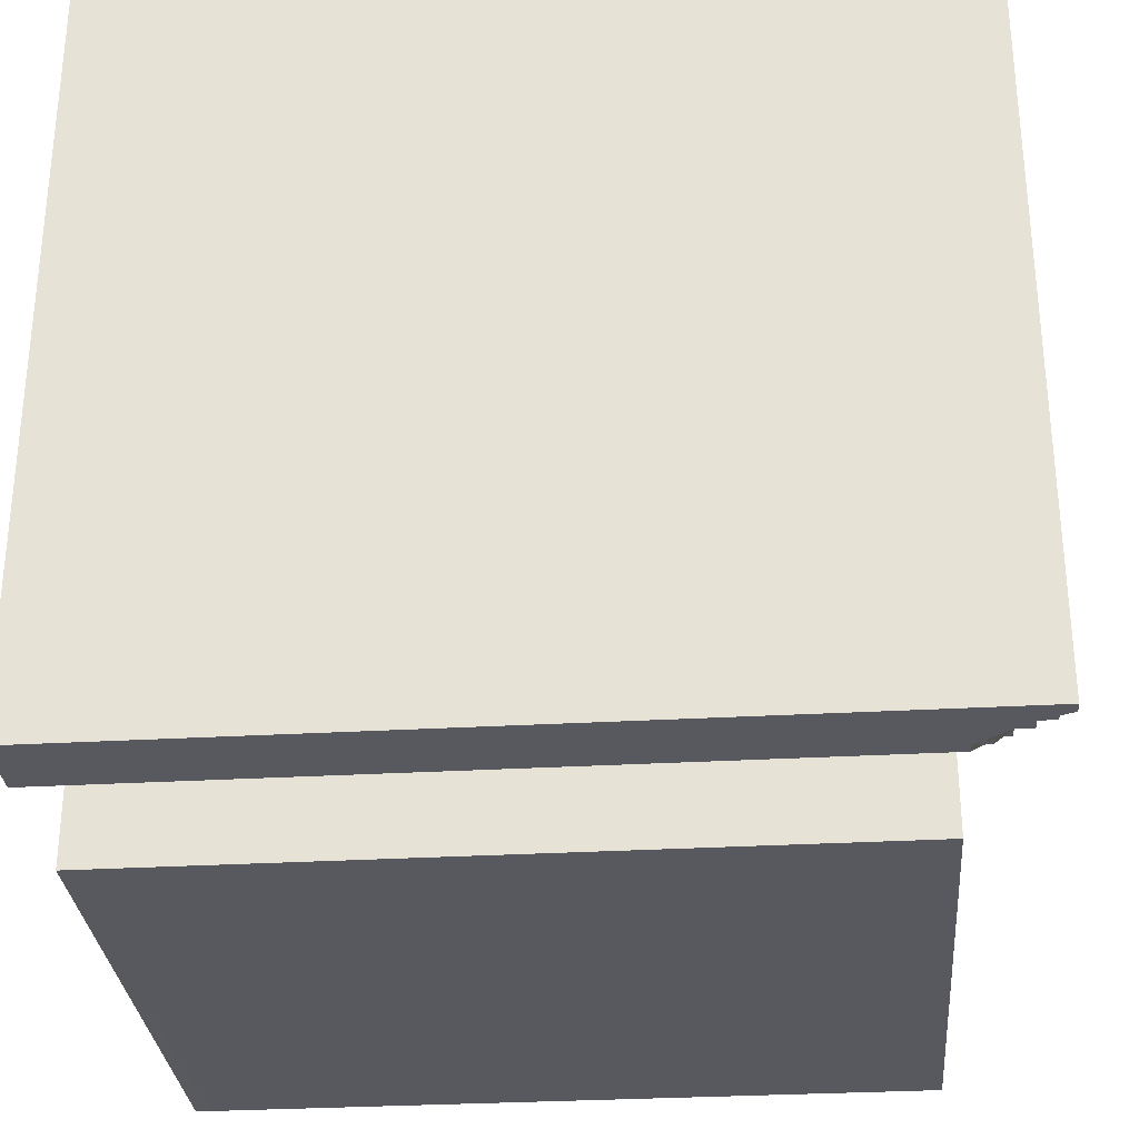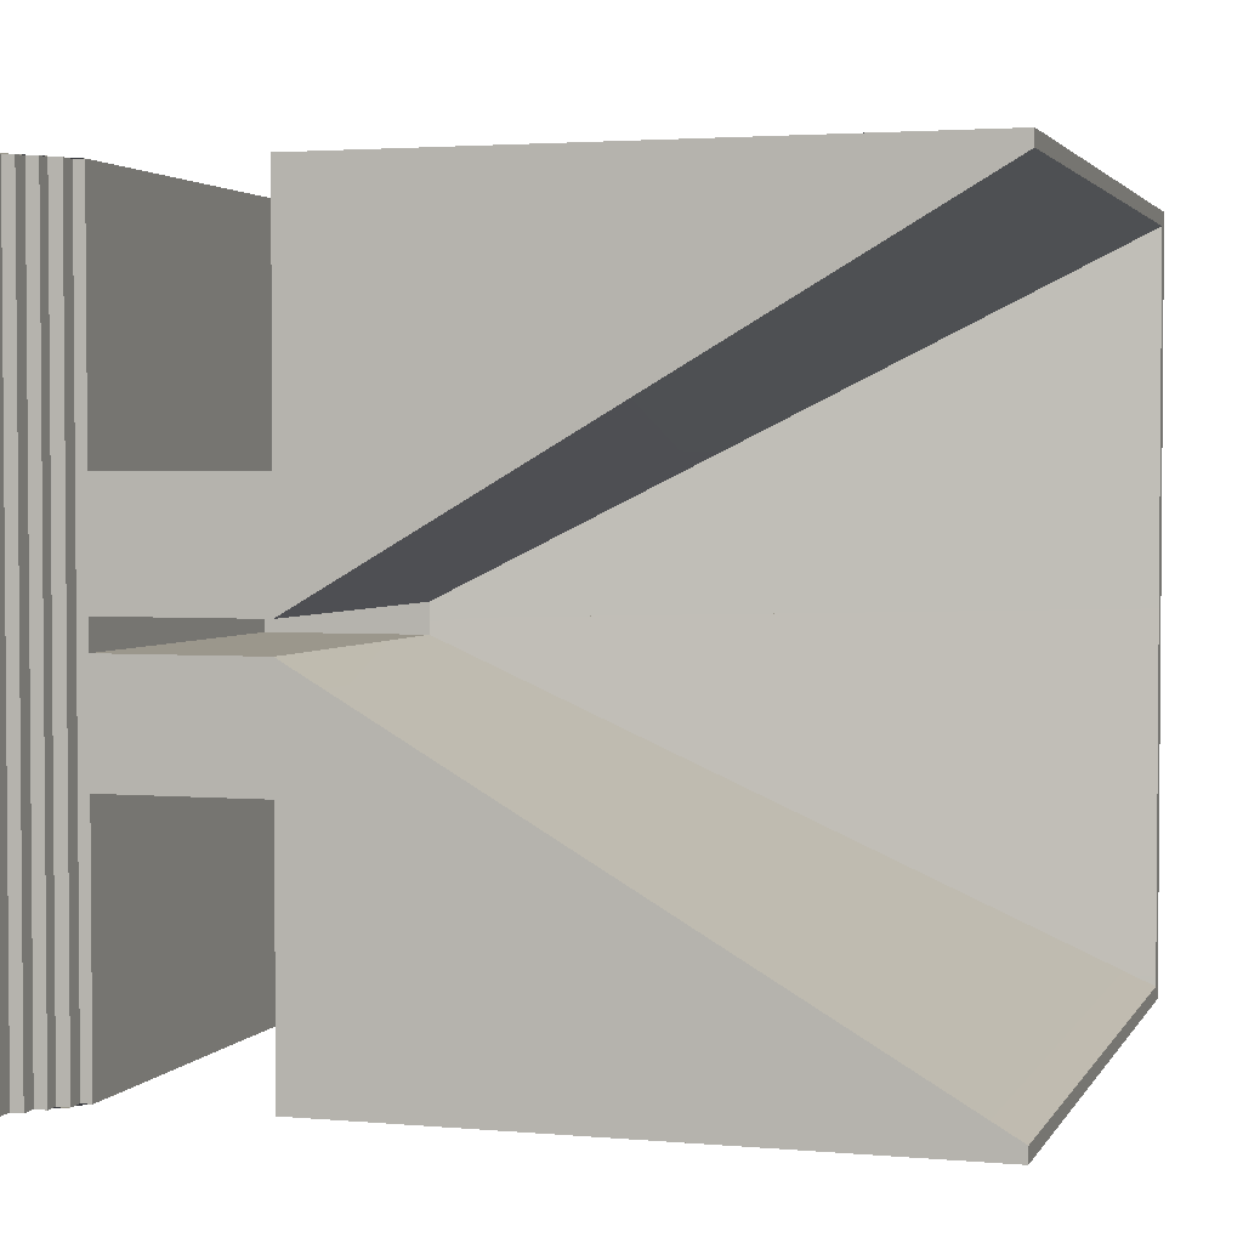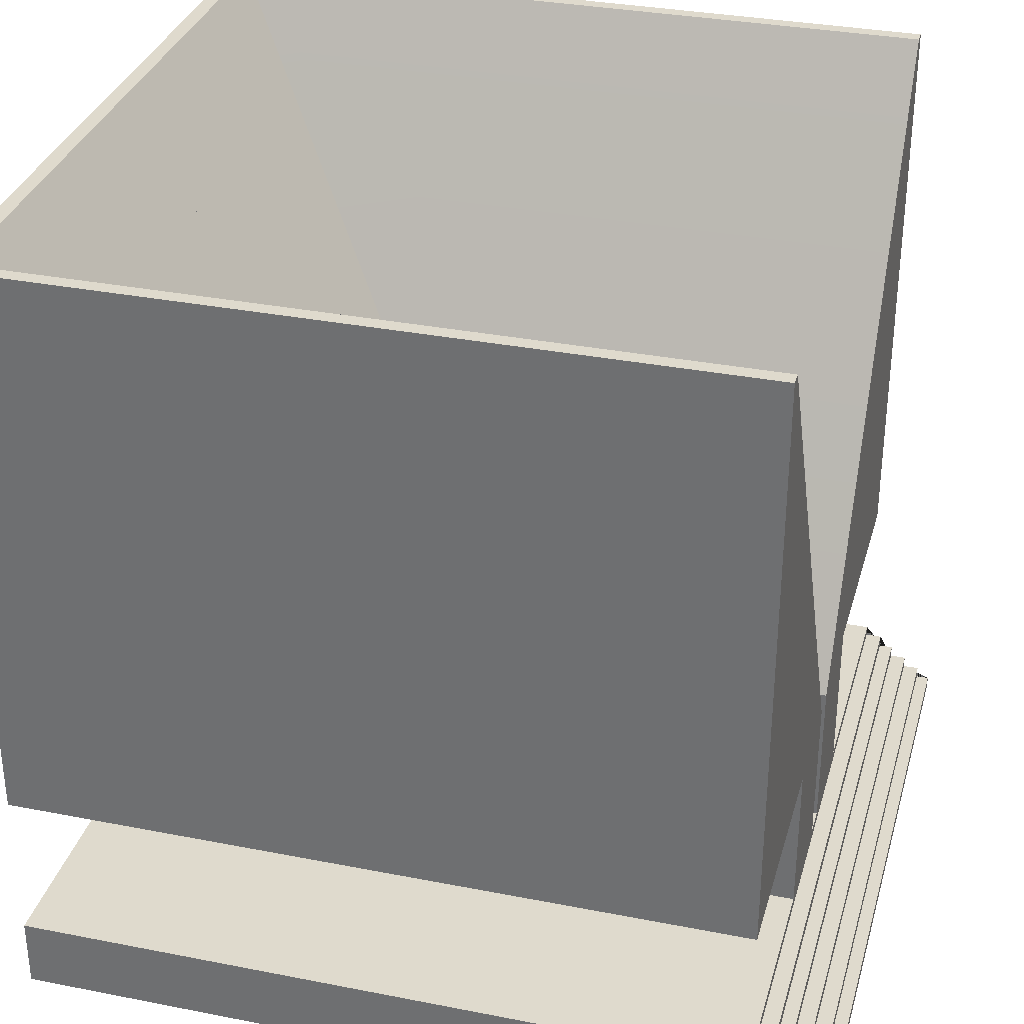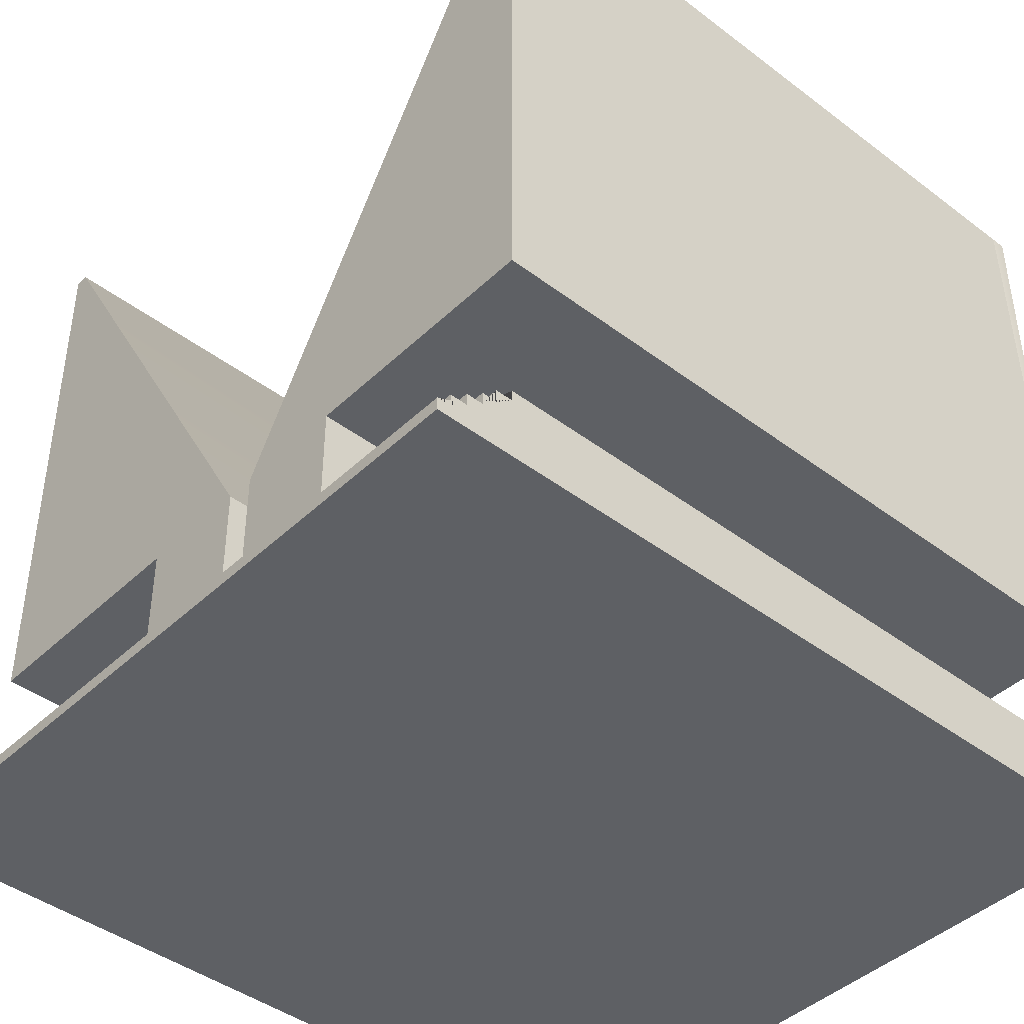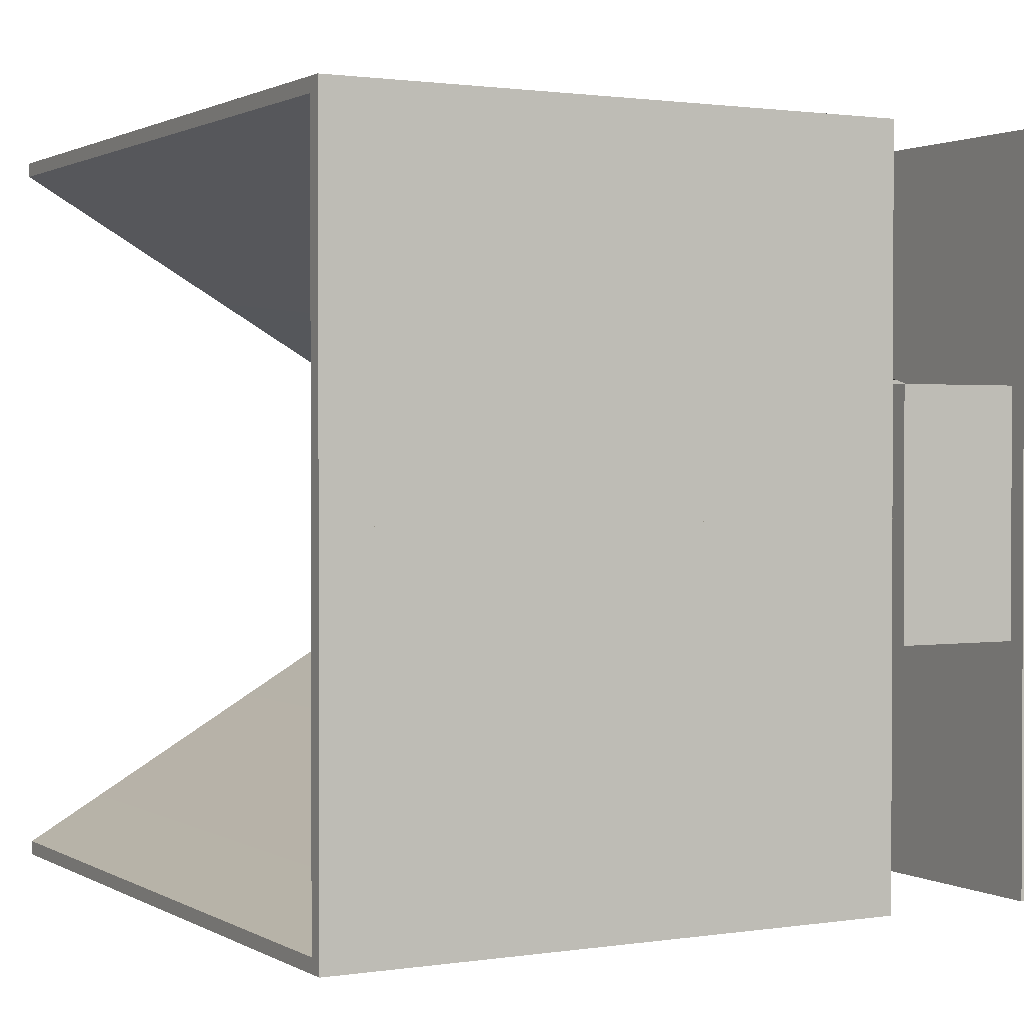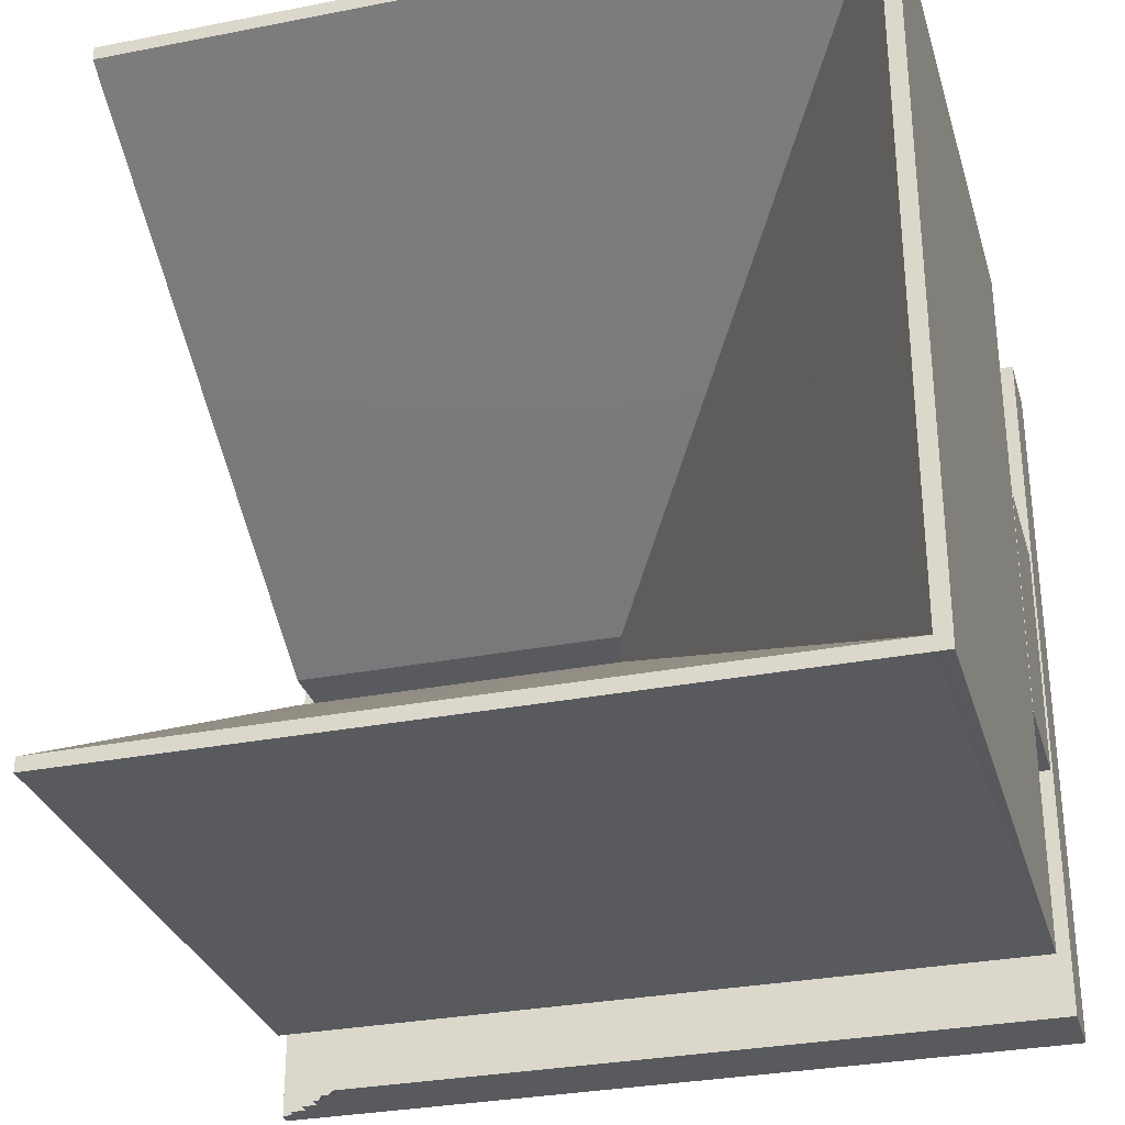
<metadata>
{"format":"obj","ext":"obj","renderer":"f3d","projection":"perspective","resolution":1024,"background":"white","views":[{"elev":-30.3,"azim":4.8,"up":"+Z"},{"elev":2.7,"azim":106.9,"up":"+Z"},{"elev":32.7,"azim":15.2,"up":"+Y"},{"elev":-43.1,"azim":138.1,"up":"+Y"},{"elev":1.3,"azim":-118.9,"up":"+Z"},{"elev":-30.7,"azim":-164.3,"up":"+Z"}]}
</metadata>
<code>
o STLEXP_Object01_STLEXP_Object01.007
v -4.589 9.115 -4.002
v -4.589 9.115 -4.16
v -4.589 2.547 -4.16
v -4.589 2.547 -2.079
v -4.589 2.547 -2.079
v 3.732 9.115 -4.16
v 3.732 2.547 -4.16
v 3.732 2.547 -1.4
v 3.732 0.7942 -1.4
v -2.708 0.7942 -1.4
v -2.708 2.547 -1.4
v -2.708 2.547 -0.1625
v 3.732 2.547 -0.1625
v 3.732 9.115 -4.002
v 3.732 0.7942 -0.1625
v -2.708 2.547 -0.1625
v -2.708 0.7942 -0.1625
v -3.966 2.547 -0.1625
v -2.708 2.547 -2.079
v -2.708 2.547 -2.079
f 1 2 3 4 5
f 2 6 7 3
f 8 9 10 11
f 1 12 13 14
f 1 14 6 2
f 15 13 16 17
f 9 15 17 10
f 12 18 5 19
f 11 10 17 16 12 19 20
f 4 20 19 5
f 3 7 8
f 8 11 20
f 3 8 20
f 4 3 20
f 18 1 5
f 15 9 8
f 8 7 6
f 15 8 6
f 15 6 14
f 15 14 13
f 1 18 12
f 12 16 13
o STLEXP_Object01.002
v -2.708 0.7942 1.8e-05
v -2.708 2.547 1.8e-05
v -4.589 2.547 1.7e-05
v -4.589 9.115 1.7e-05
v -4.417 9.115 1.7e-05
v -0.1162 2.547 1.8e-05
v -0.1162 0.7942 1.8e-05
v -0.1162 0.7942 1.184
v -2.708 0.7942 1.184
v -4.417 9.115 4.16
v -4.589 9.115 4.16
v -4.589 2.547 4.16
v -2.733 2.547 3.895
v -2.708 2.547 1.184
v -2.733 2.547 1.184
v -2.733 2.842 3.895
v -2.733 2.842 1.291
v -0.3092 2.842 1.291
v -0.1162 2.547 1.184
v -0.3092 2.842 3.89
f 21 22 23 24 25 26 27
f 21 27 28 29
f 30 25 24 31
f 31 24 23 32
f 33 23 22 34 35
f 22 21 29 34
f 36 33 35 37
f 38 37 35 34 39
f 28 39 34 29
f 27 26 28
f 39 28 26
f 26 25 39
f 39 25 38
f 38 25 40
f 40 25 30
f 31 32 30
f 40 30 36
f 30 32 36
f 36 32 33
f 32 23 33
f 38 40 37
f 36 37 40
o STLEXP_Object01.003
v 4.589 0.1266 4.16
v 4.589 -0.01475 4.16
v 4.589 -0.01475 -4.16
v 4.589 0.1266 -4.16
v -4.589 -0.01474 4.16
v -4.589 0.7942 4.16
v -4.589 0.7942 -4.16
v -4.589 -0.01474 -4.16
v 3.732 0.7942 4.16
v 3.732 0.7942 -4.16
v 3.732 0.673 4.16
v 3.732 0.673 -4.16
v 3.919 0.673 4.16
v 3.919 0.5313 4.16
v 3.919 0.5313 -4.16
v 3.919 0.673 -4.16
v 4.078 0.5313 4.16
v 4.078 0.3963 4.16
v 4.078 0.3963 -4.16
v 4.078 0.5313 -4.16
v 4.26 0.3963 4.16
v 4.26 0.3963 -4.16
v 4.26 0.2615 4.16
v 4.26 0.2615 -4.16
v 4.443 0.2614 4.16
v 4.443 0.2614 -4.16
v 4.443 0.1266 4.16
v 4.443 0.1266 -4.16
f 41 42 43 44
f 45 46 47 48
f 46 49 50 47
f 49 51 52 50
f 53 54 55 56
f 57 58 59 60
f 58 61 62 59
f 61 63 64 62
f 63 65 66 64
f 65 67 68 66
f 67 65 63 61 58 57 54 53 51 49 46 45 42 41
f 64 66 68 44 43 48
f 59 62 64 48 47 50 52 56 55 60
f 42 45 48
f 42 48 43
f 51 53 56
f 51 56 52
f 54 57 60
f 54 60 55
f 67 41 44
f 67 44 68
o STLEXP_Object01.004
v -2.786 0.9482 -1.338
v -2.786 2.387 -1.338
v -2.786 2.387 1.408
v -2.786 0.9482 1.408
v -4.578 2.387 -1.338
v -4.578 2.387 1.408
v -4.578 0.9482 -1.338
v -4.578 0.9482 1.408
f 69 70 71 72
f 70 73 74 71
f 73 75 76 74
f 69 75 73 70
f 74 76 72 71
f 75 69 72
f 75 72 76
o STLEXP_Object01.005
v 3.732 2.547 4.16
v -4.589 2.547 4.16
v -4.589 2.547 1.972
v -2.708 2.547 1.972
v -2.708 2.547 1.434
v 3.732 2.547 1.434
v -4.589 9.115 4.16
v -4.589 9.115 4.002
v -4.589 2.547 1.972
v 3.732 9.115 4.16
v 3.732 0.7942 1.434
v -2.708 0.7942 1.434
v -2.708 2.547 0.1625
v 3.732 9.115 4.002
v 3.732 2.547 0.1625
v 3.732 0.7942 0.1625
v -2.708 0.7942 0.1625
v -2.708 2.547 0.1625
v -3.966 2.547 0.1625
v -2.708 2.547 1.972
f 77 78 79 80 81 82
f 83 84 85 79 78
f 86 83 78 77
f 87 82 81 88
f 89 84 90 91
f 90 84 83 86
f 91 92 93 94
f 92 87 88 93
f 95 89 96 85
f 88 81 80 96 89 94 93
f 80 79 85 96
f 84 95 85
f 87 92 82
f 77 82 86
f 82 92 86
f 86 92 90
f 90 92 91
f 95 84 89
f 94 89 91
o STLEXP_Object01.006
v -4.417 9.115 -1.9e-05
v -0.3092 2.842 -1.151
v -0.3092 2.842 -3.75
v -4.417 9.115 -4.16
v -2.708 2.547 -1.9e-05
v -2.708 0.7942 -1.9e-05
v -0.1162 0.7942 -1.8e-05
v -0.1162 2.547 -1.8e-05
v -4.589 9.115 -1.9e-05
v -4.589 2.547 -1.9e-05
v -2.708 0.7942 -1.151
v -0.1162 0.7942 -1.151
v -4.589 9.115 -4.16
v -4.589 2.547 -4.16
v -2.733 2.547 -3.75
v -2.733 2.547 -1.151
v -2.708 2.547 -1.151
v -2.733 2.842 -3.75
v -2.733 2.842 -1.151
v -0.1162 2.547 -1.151
f 97 98 99 100
f 101 102 103 104 97 105 106
f 103 102 107 108
f 97 100 109 105
f 105 109 110 106
f 106 110 111 112 113 101
f 102 101 113 107
f 111 114 115 112
f 115 98 116 108 107 113 112
f 104 103 108
f 108 116 104
f 97 104 116
f 97 116 98
f 110 109 100
f 100 99 114
f 110 100 114
f 110 114 111
f 99 98 115
f 115 114 99

</code>
